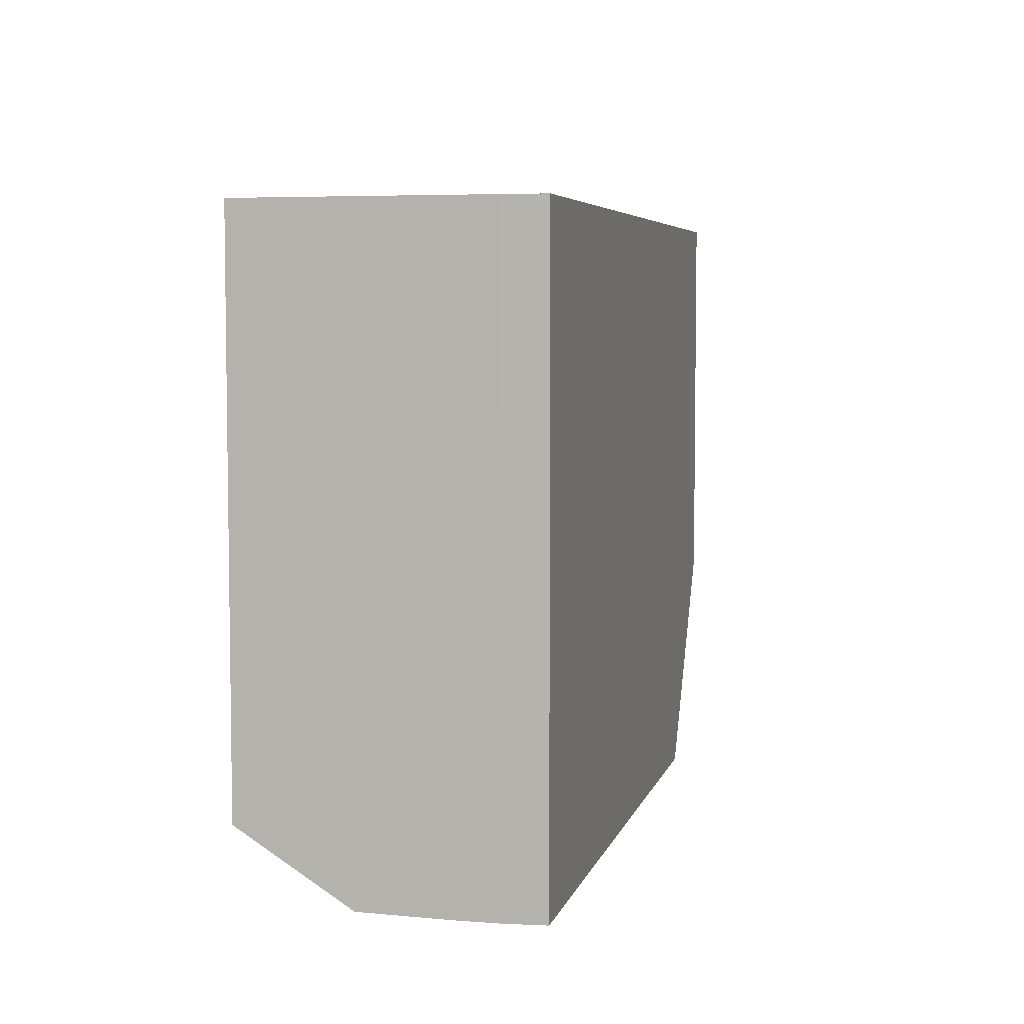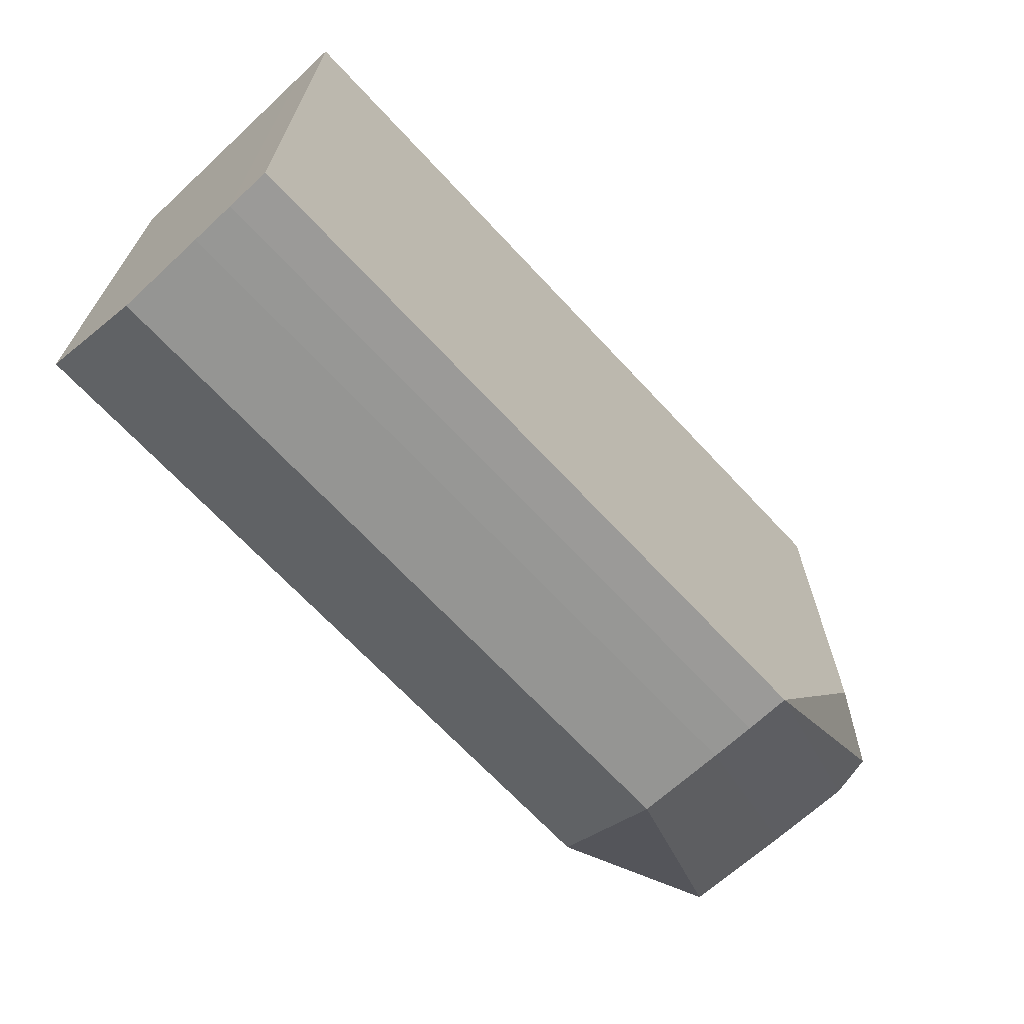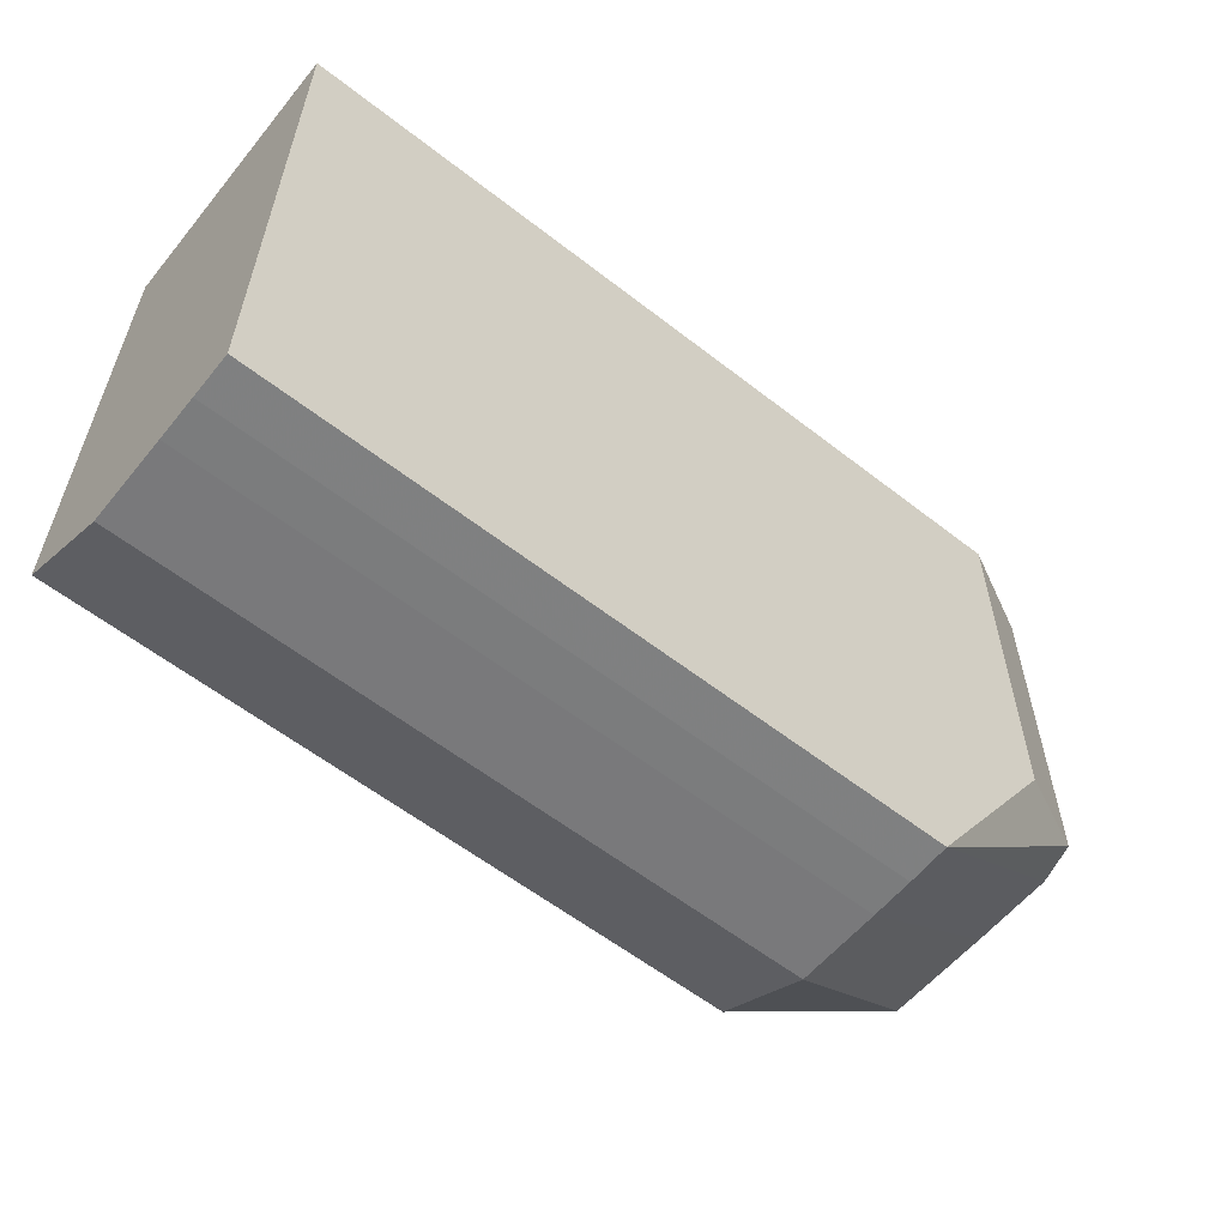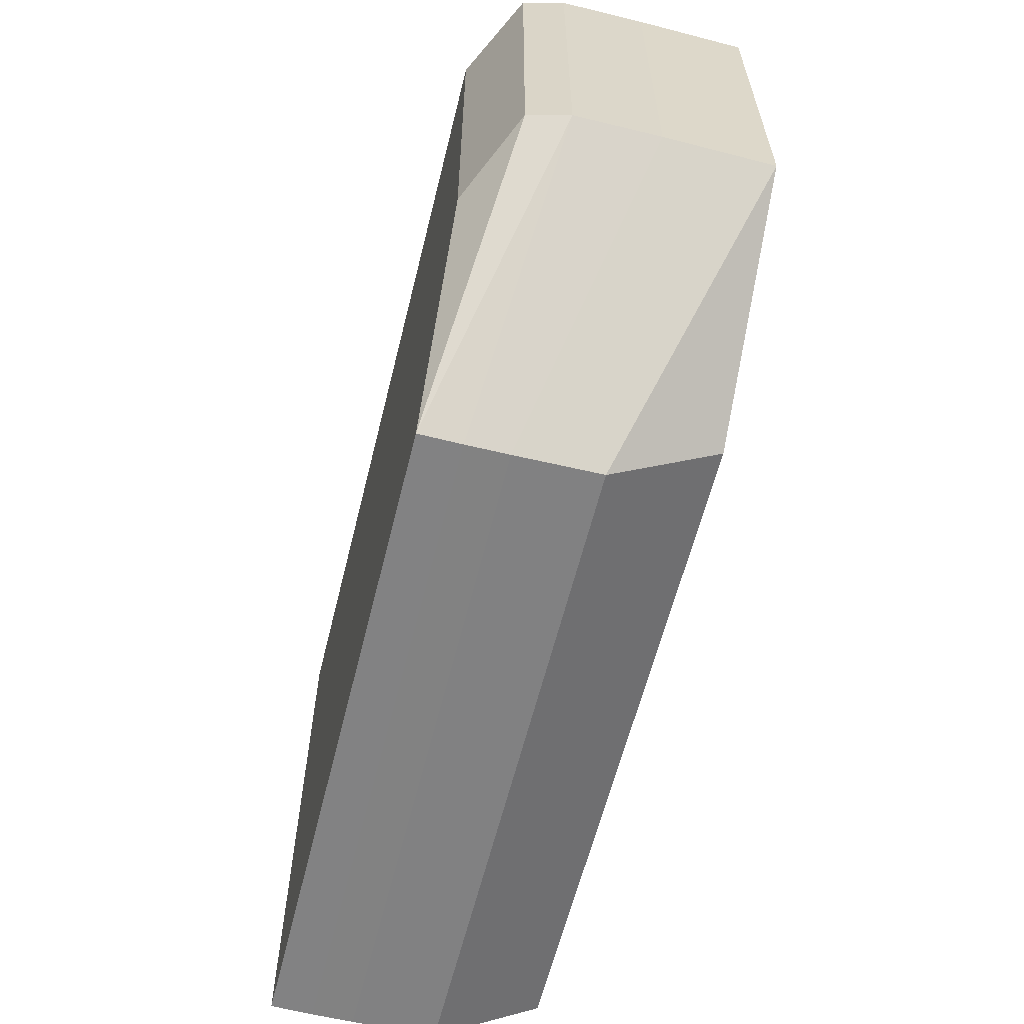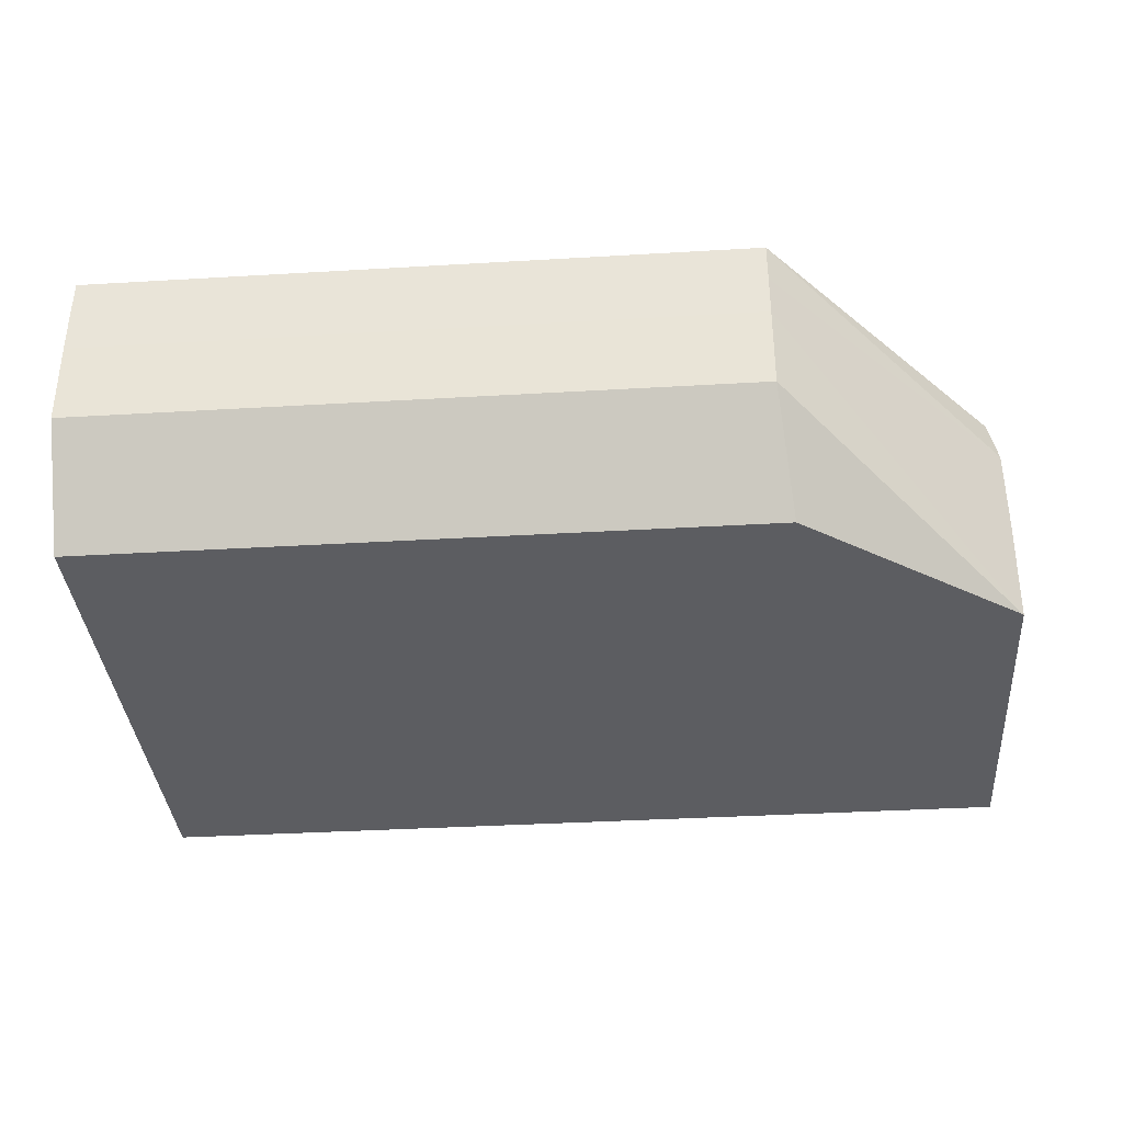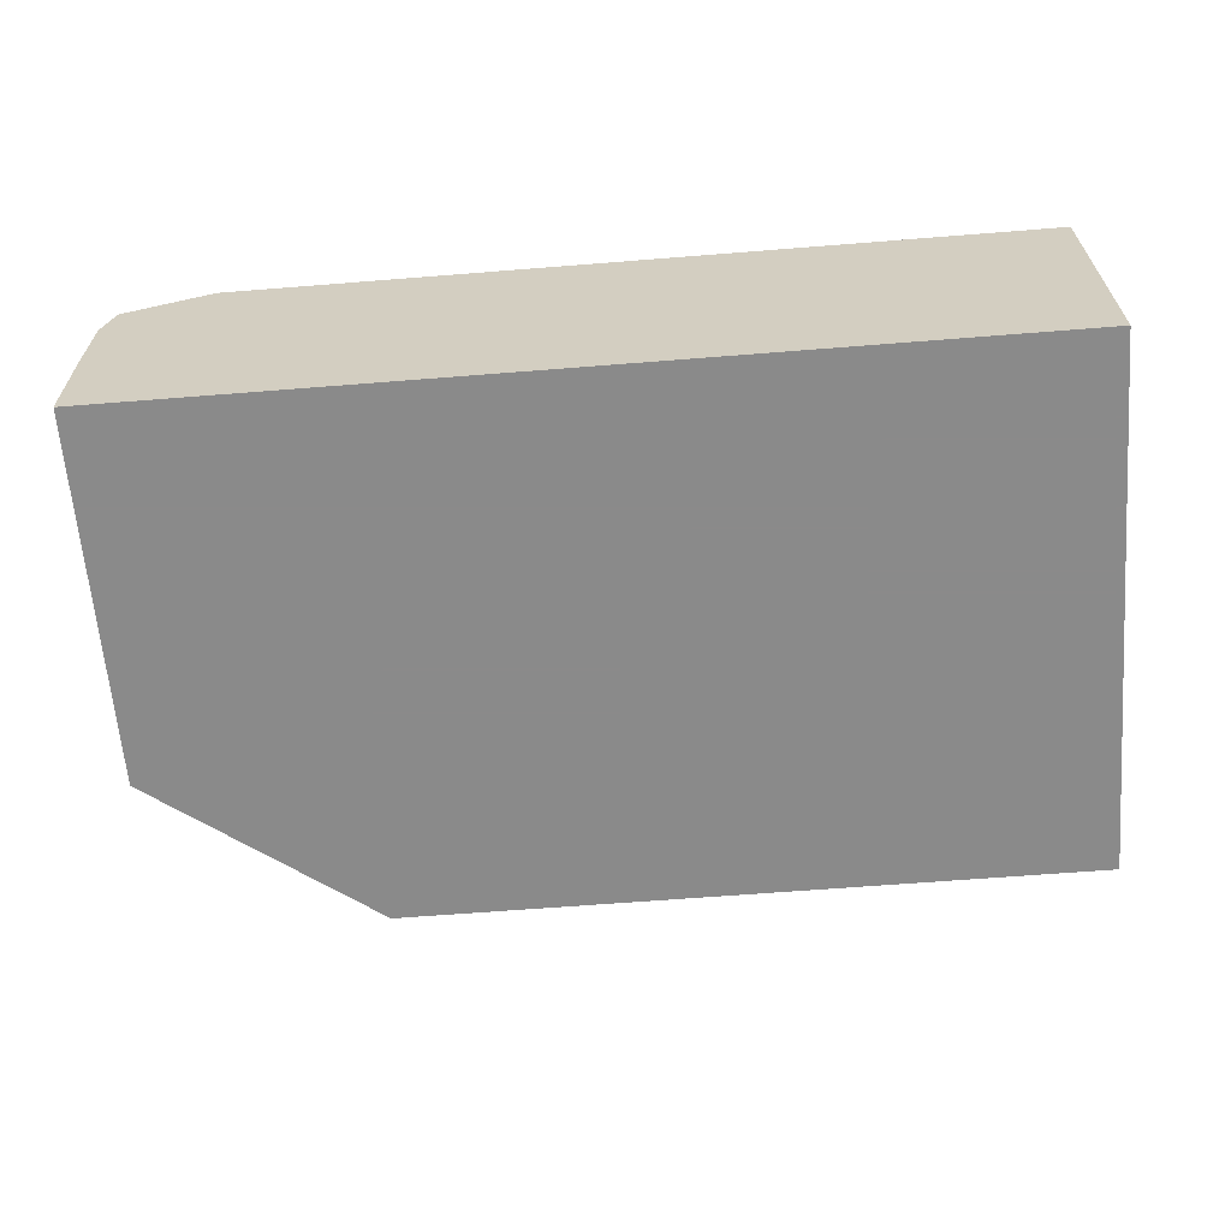
<metadata>
{"format":"obj","ext":"obj","renderer":"f3d","projection":"perspective","resolution":1024,"background":"white","views":[{"elev":5.4,"azim":103.4,"up":"+Z"},{"elev":-68.1,"azim":132.9,"up":"+Z"},{"elev":-58.7,"azim":141.2,"up":"+Z"},{"elev":-60.7,"azim":-103.9,"up":"+Z"},{"elev":-36.4,"azim":-175.6,"up":"+Y"},{"elev":-63.6,"azim":4.6,"up":"+Y"}]}
</metadata>
<code>
v 298.9 52.77 -135.5
v 297 51.15 -133.6
v 297 52.06 -133.6
v 298.9 53.11 -135.5
v 304.5 52.77 -135.5
v 298.9 52.06 -135.5
v 297 51.15 -130.5
v 298.8 51.15 -134.9
v 297 52.77 -133.6
v 297 52.06 -130.5
v 298.9 53.46 -135.5
v 304.5 53.11 -135.5
v 304.5 51.15 -134.9
v 304.5 52.06 -135.5
v 304.5 51.15 -130.5
v 297 52.77 -130.5
v 297.1 53.11 -133.6
v 304.5 52.06 -130.5
v 304.5 53.46 -135.5
v 297.8 53.46 -133.7
v 304.5 53.11 -130.5
v 304.5 52.77 -130.5
v 297.1 53.11 -130.5
v 304.5 53.46 -130.5
v 297.8 53.46 -130.5
f 1 2 3
f 1 3 9
f 1 9 4
f 1 4 12
f 1 12 5
f 1 5 14
f 1 14 6
f 1 6 2
f 2 7 10
f 2 10 3
f 2 6 8
f 2 8 13
f 2 13 15
f 2 15 7
f 3 10 16
f 3 16 9
f 4 11 19
f 4 19 12
f 4 9 11
f 5 12 21
f 5 21 22
f 5 22 15
f 5 15 13
f 5 13 14
f 6 14 13
f 6 13 8
f 7 15 18
f 7 18 10
f 9 16 23
f 9 23 17
f 9 17 11
f 10 18 22
f 10 22 21
f 10 21 24
f 10 24 25
f 10 25 23
f 10 23 16
f 11 17 20
f 11 20 25
f 11 25 24
f 11 24 19
f 12 19 24
f 12 24 21
f 15 22 18
f 17 23 25
f 17 25 20

</code>
